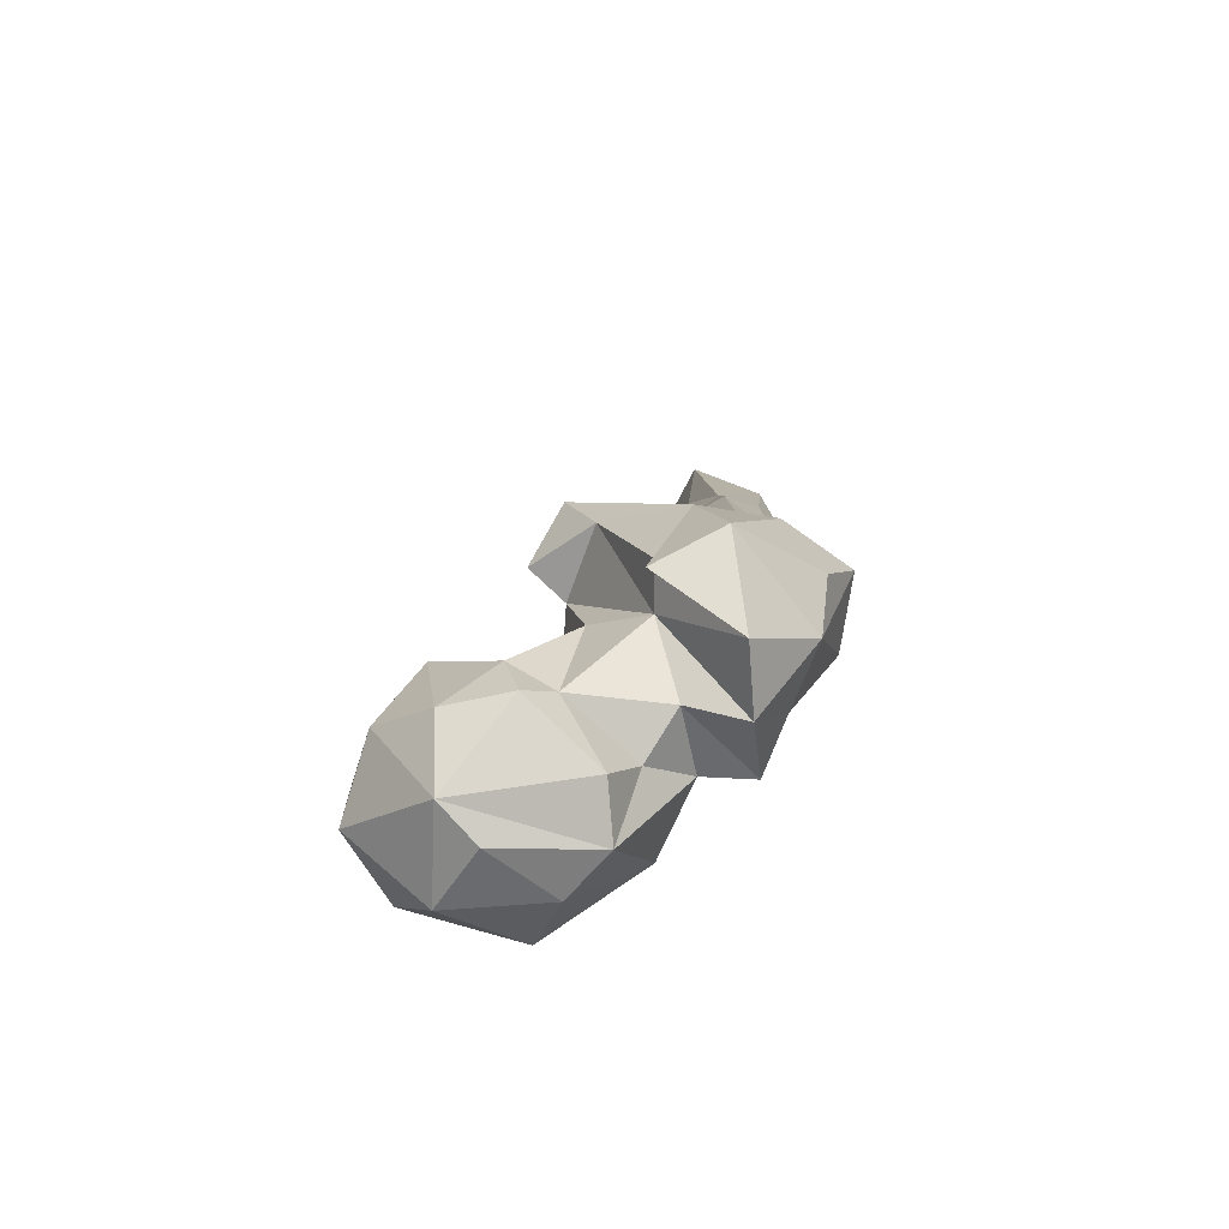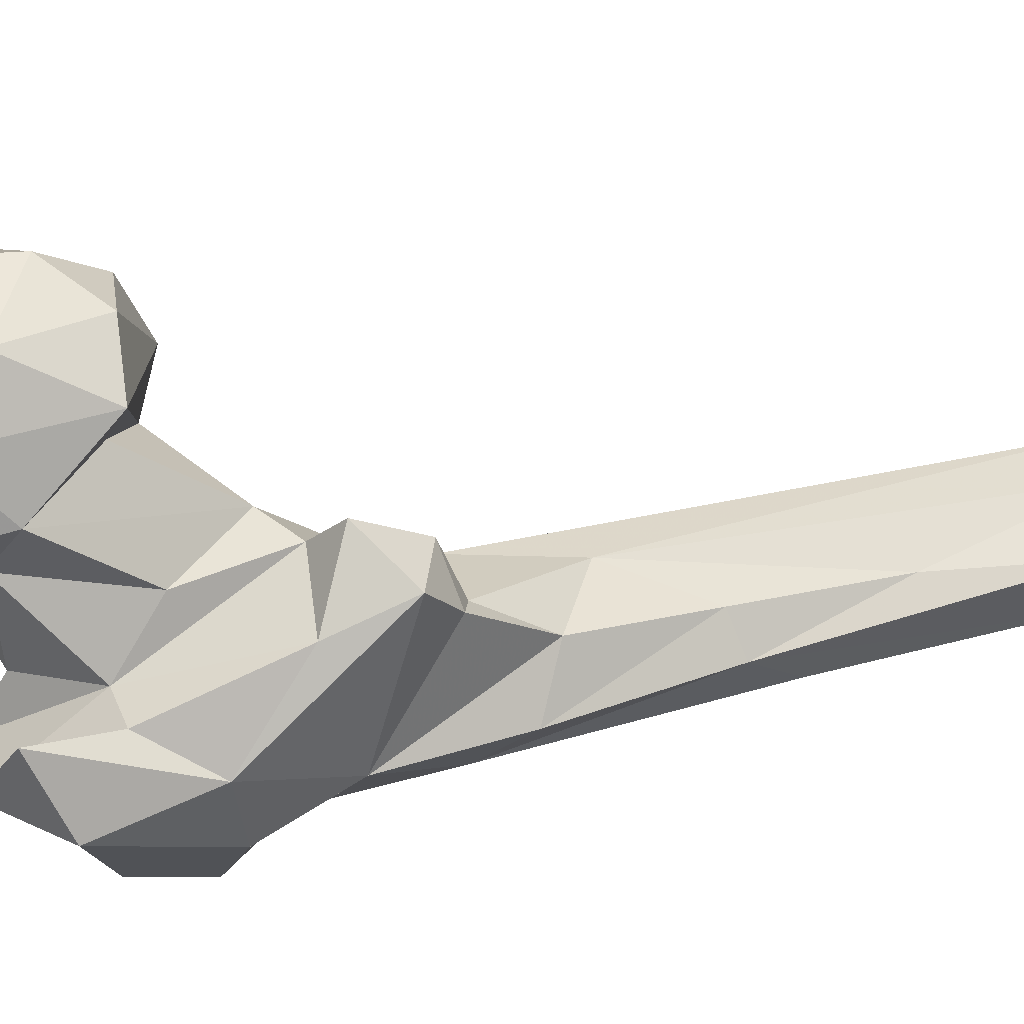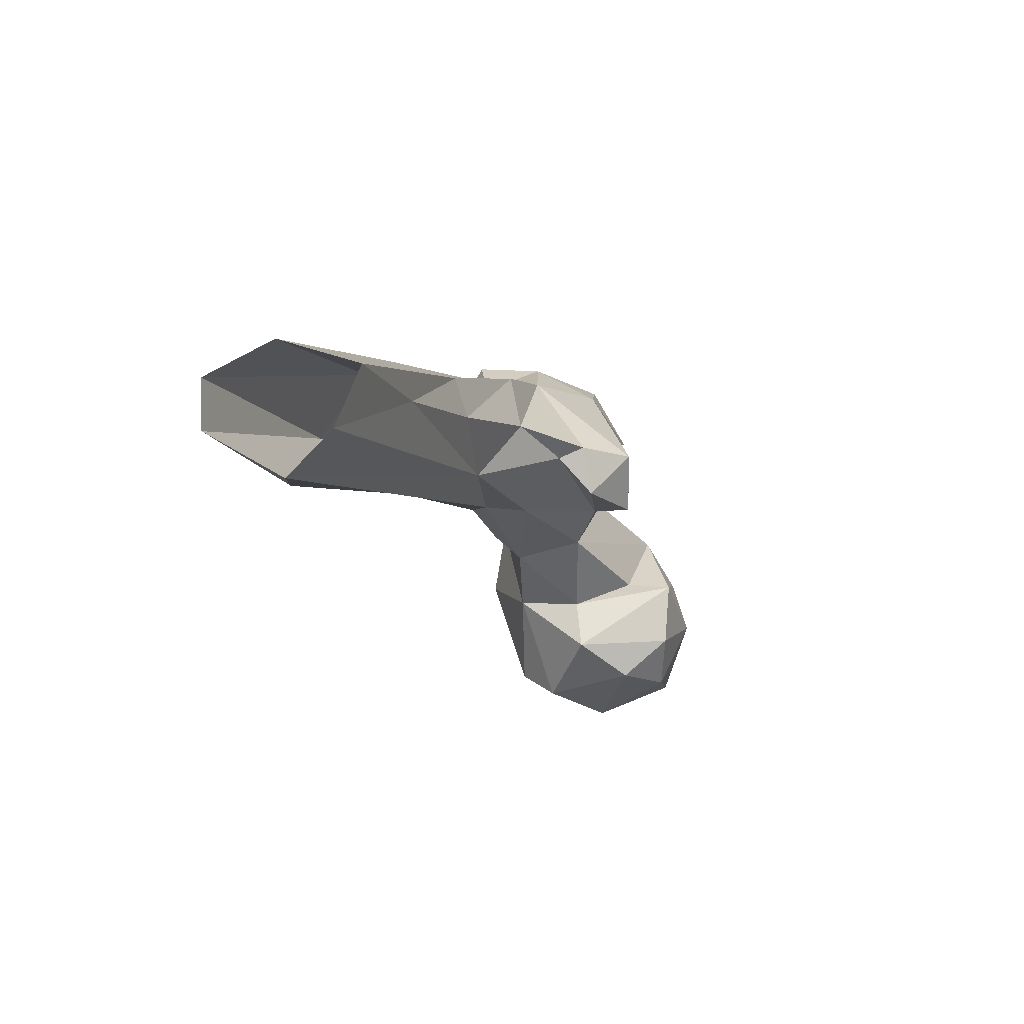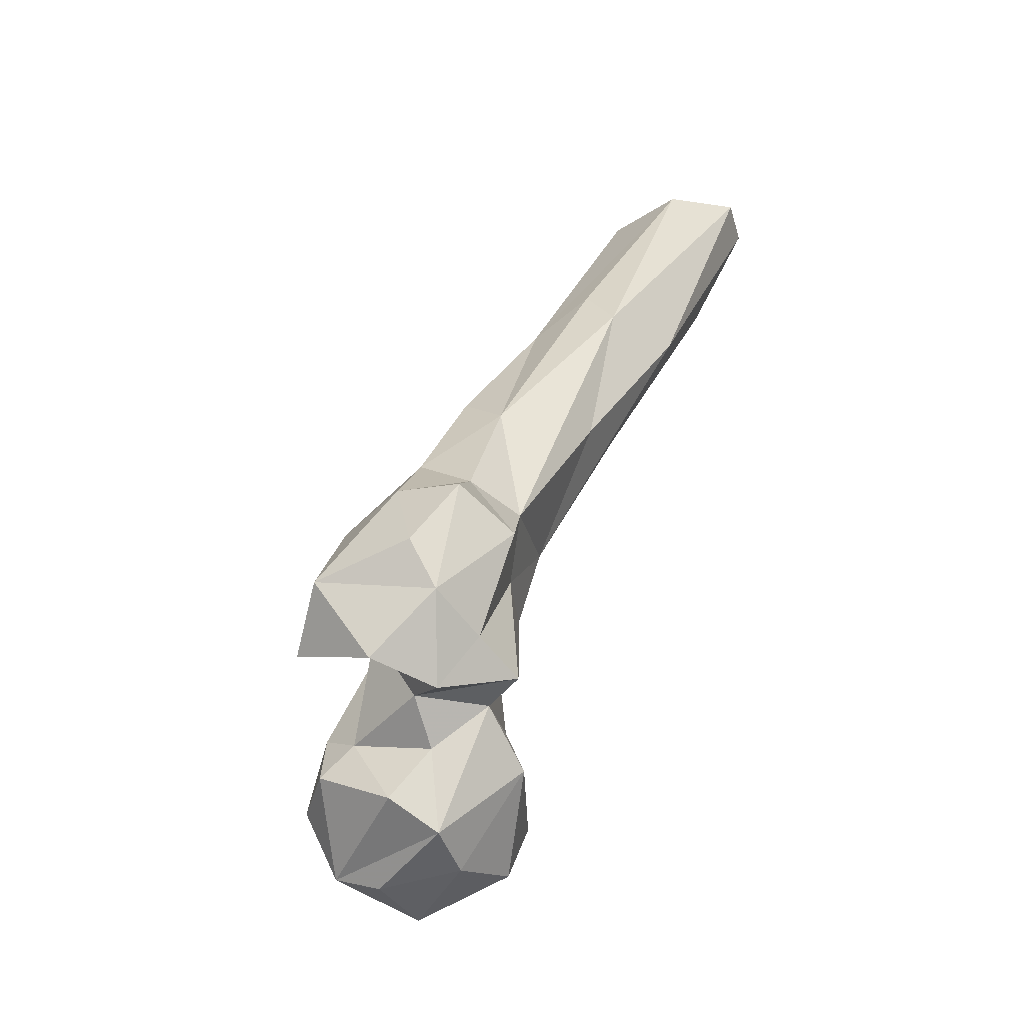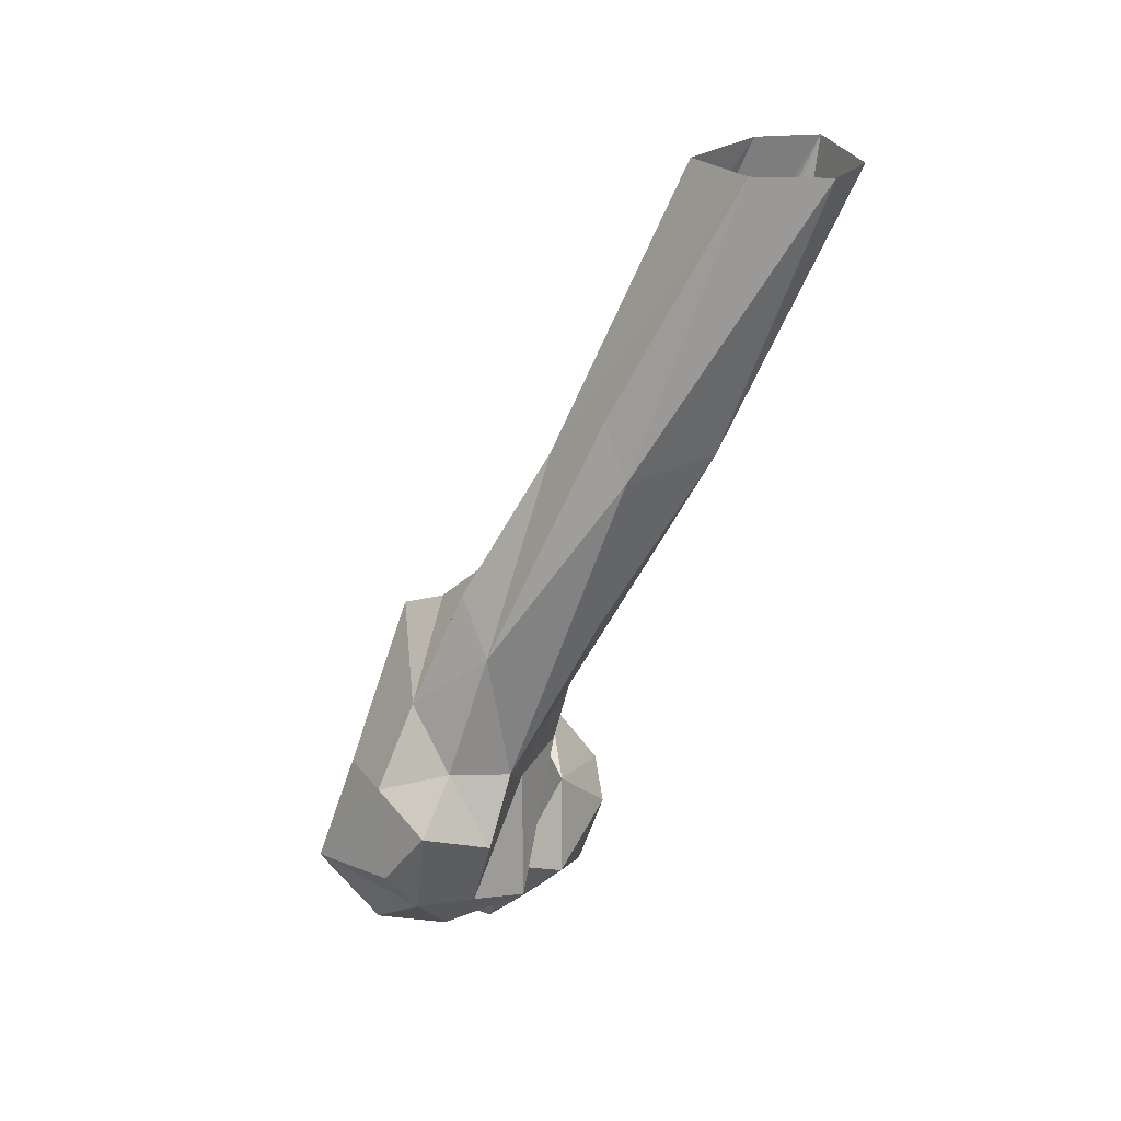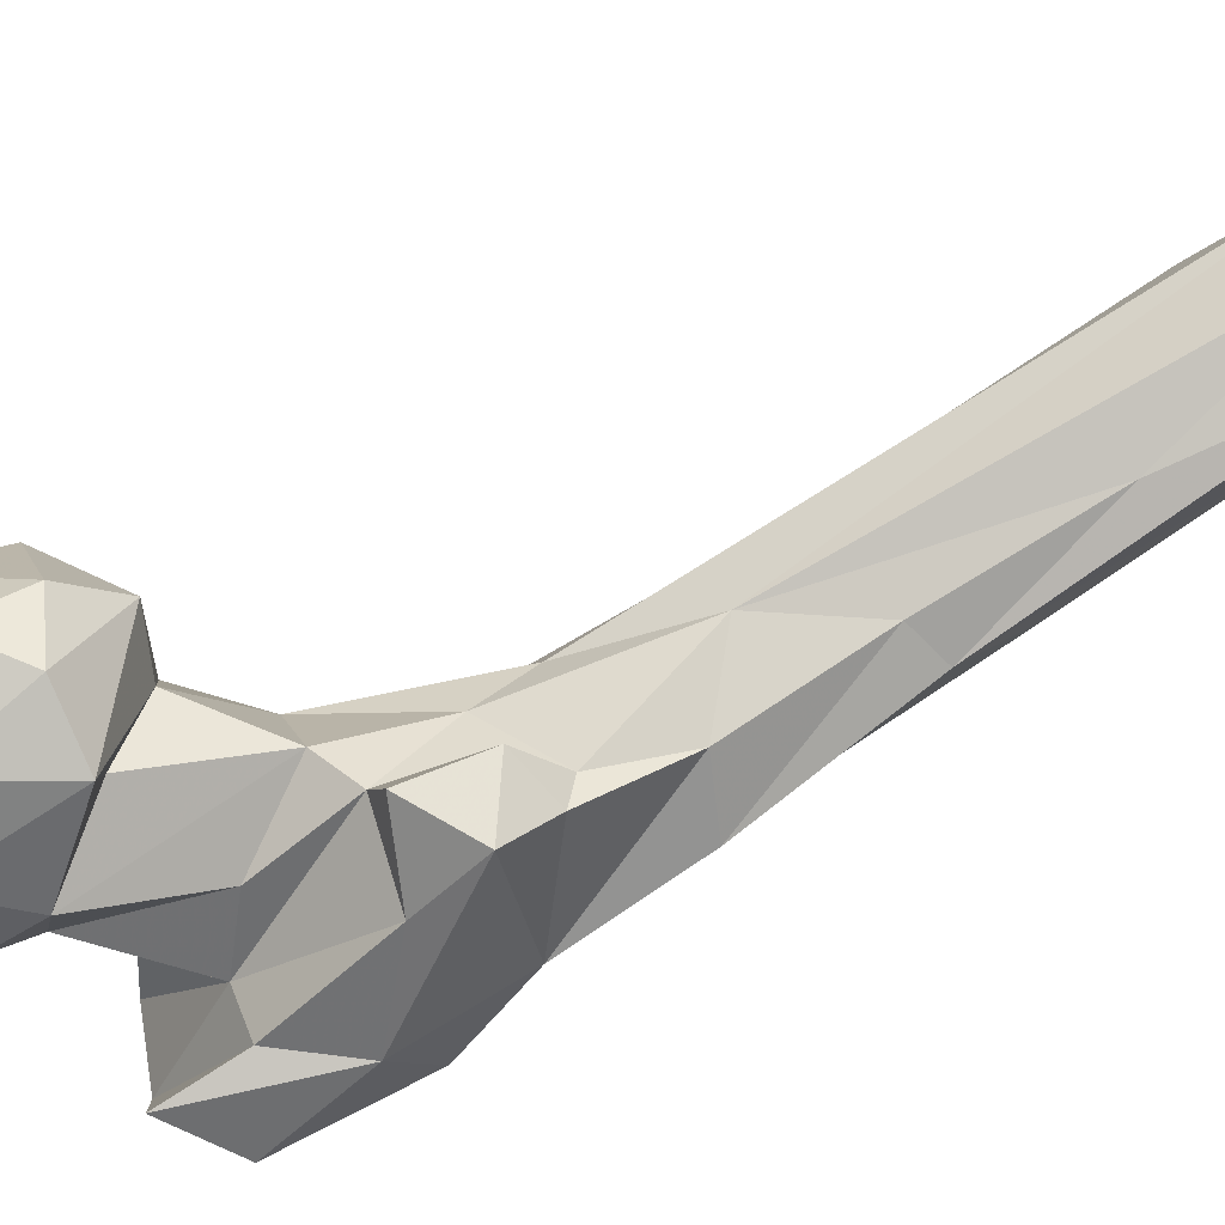
<metadata>
{"format":"obj","ext":"obj","renderer":"f3d","projection":"perspective","resolution":1024,"background":"white","views":[{"elev":-56.4,"azim":4.6,"up":"+Z"},{"elev":-59.3,"azim":-93.1,"up":"+Y"},{"elev":70.3,"azim":-134.2,"up":"+Z"},{"elev":-41.3,"azim":65.3,"up":"+Z"},{"elev":28.4,"azim":85.1,"up":"+Z"},{"elev":-31.4,"azim":-68.3,"up":"+Y"}]}
</metadata>
<code>
v 314.7 192.8 749.5
v 303.9 207.6 750
v 328.6 208.3 751
v 306.9 184.3 754.1
v 339.1 197.9 752.8
v 339 184.9 759.2
v 293.6 220.6 767
v 321.1 224.3 757.4
v 285.5 200.4 767.2
v 345.8 217.2 771.5
v 307 175.3 770.7
v 323.3 172.8 770.8
v 345.1 193.1 771.7
v 306.6 230.2 781.7
v 318 231.3 774.4
v 292.8 184.2 778
v 330.2 178.7 777.7
v 285.5 203.9 782.8
v 355.2 203.5 780.8
v 319.7 175.1 784.3
v 367 168.1 776
v 367 185.1 772.7
v 353.1 185 779.6
v 367.8 205.5 781.1
v 348.9 175.5 797.7
v 334.6 182.8 806.2
v 374.1 192.6 785.1
v 332 218.6 791.8
v 348.5 156.6 785.4
v 381.4 178.3 789.4
v 293 212.9 794.7
v 365.1 154 795
v 349.9 165.2 801.7
v 302.6 184.8 799.9
v 291.9 197 797
v 347.4 215.2 815.7
v 308 217.2 801.5
v 383.5 170.4 800.1
v 312.4 191.9 795.7
v 358 163.3 818.3
v 385.7 196.3 809.1
v 339.2 212.9 808.7
v 362.6 205.8 814.3
v 318.6 208.6 799.1
v 328.1 199.5 818.9
v 389.9 179.9 815.5
v 376.4 202.1 824.2
v 375.6 169.7 821
v 337.4 173.8 831.1
v 329.5 191.4 828
v 379.9 187 827.2
v 353 218.6 834.7
v 376.2 196.8 856.9
v 347.8 218.3 847.1
v 341.5 208.6 837.7
v 321.5 186.1 834.9
v 366.8 178.9 839.8
v 330 178.2 847.7
v 329.3 194.3 849.1
v 341.7 195 855.1
v 373.9 224 864.1
v 339.4 187.7 854.5
v 347.9 220.6 876.7
v 364.7 191.8 868.4
v 380.5 229 904.3
v 351.6 200.8 871.5
v 356.7 239.3 880.2
v 374.2 250.2 907.8
v 354.7 217.4 900.5
v 363.4 213.2 905
v 373.5 224.6 916.7
v 348.7 275.6 974.6
v 357 270.7 944.7
v 355.7 233.6 936.2
v 369.7 281.3 974.4
v 379.4 272.9 974.4
v 349.9 260.2 974.8
v 357.7 244.8 972.8
v 375.2 254.8 973.9
f 65 76 79
f 63 74 77
f 68 75 76
f 70 78 74
f 65 68 76
f 68 73 75
f 54 72 67
f 61 68 65
f 67 73 68
f 53 65 71
f 74 78 77
f 53 71 70
f 53 70 64
f 52 67 68
f 64 69 66
f 52 68 61
f 53 64 57
f 57 66 62
f 67 72 73
f 57 62 58
f 47 61 65
f 56 58 59
f 50 59 60
f 57 64 66
f 51 53 57
f 50 56 59
f 49 58 56
f 40 58 49
f 36 54 52
f 45 50 55
f 60 66 63
f 40 48 57
f 63 66 69
f 42 55 54
f 36 52 43
f 36 42 54
f 63 69 74
f 34 44 37
f 46 51 48
f 22 24 27
f 30 46 38
f 38 46 48
f 55 60 63
f 4 12 11
f 42 44 45
f 26 50 45
f 39 45 44
f 32 48 40
f 33 40 49
f 54 55 63
f 27 47 41
f 70 79 78
f 43 52 47
f 27 43 47
f 48 51 57
f 30 41 46
f 69 70 74
f 21 22 30
f 31 35 37
f 49 56 50
f 27 41 30
f 34 39 44
f 4 5 6
f 20 45 39
f 19 42 36
f 28 37 44
f 22 27 30
f 30 38 32
f 59 62 60
f 14 31 37
f 63 77 72
f 3 10 5
f 18 35 31
f 25 50 26
f 17 25 26
f 14 37 28
f 24 36 43
f 25 33 49
f 19 36 24
f 17 23 25
f 34 37 35
f 22 25 23
f 25 49 50
f 70 71 79
f 21 32 29
f 5 13 6
f 21 29 33
f 21 30 32
f 16 35 18
f 21 33 25
f 41 47 51
f 65 79 71
f 1 2 3
f 54 63 72
f 41 51 46
f 11 20 34
f 2 7 8
f 13 19 23
f 58 62 59
f 19 24 23
f 22 23 24
f 19 28 42
f 9 16 18
f 1 5 4
f 47 65 53
f 7 14 15
f 40 57 58
f 16 34 35
f 24 43 27
f 32 38 48
f 7 9 18
f 2 4 9
f 5 10 19
f 17 26 20
f 6 17 12
f 29 40 33
f 5 19 13
f 7 31 14
f 4 11 16
f 10 28 19
f 47 52 61
f 4 6 12
f 11 34 16
f 14 28 15
f 29 32 40
f 20 39 34
f 8 15 10
f 42 45 55
f 20 26 45
f 28 44 42
f 2 9 7
f 11 12 20
f 7 15 8
f 4 16 9
f 12 17 20
f 3 8 10
f 72 75 73
f 1 4 2
f 64 70 69
f 7 18 31
f 50 60 55
f 13 23 17
f 6 13 17
f 60 62 66
f 21 25 22
f 52 54 67
f 10 15 28
f 2 8 3
f 47 53 51
f 1 3 5

</code>
